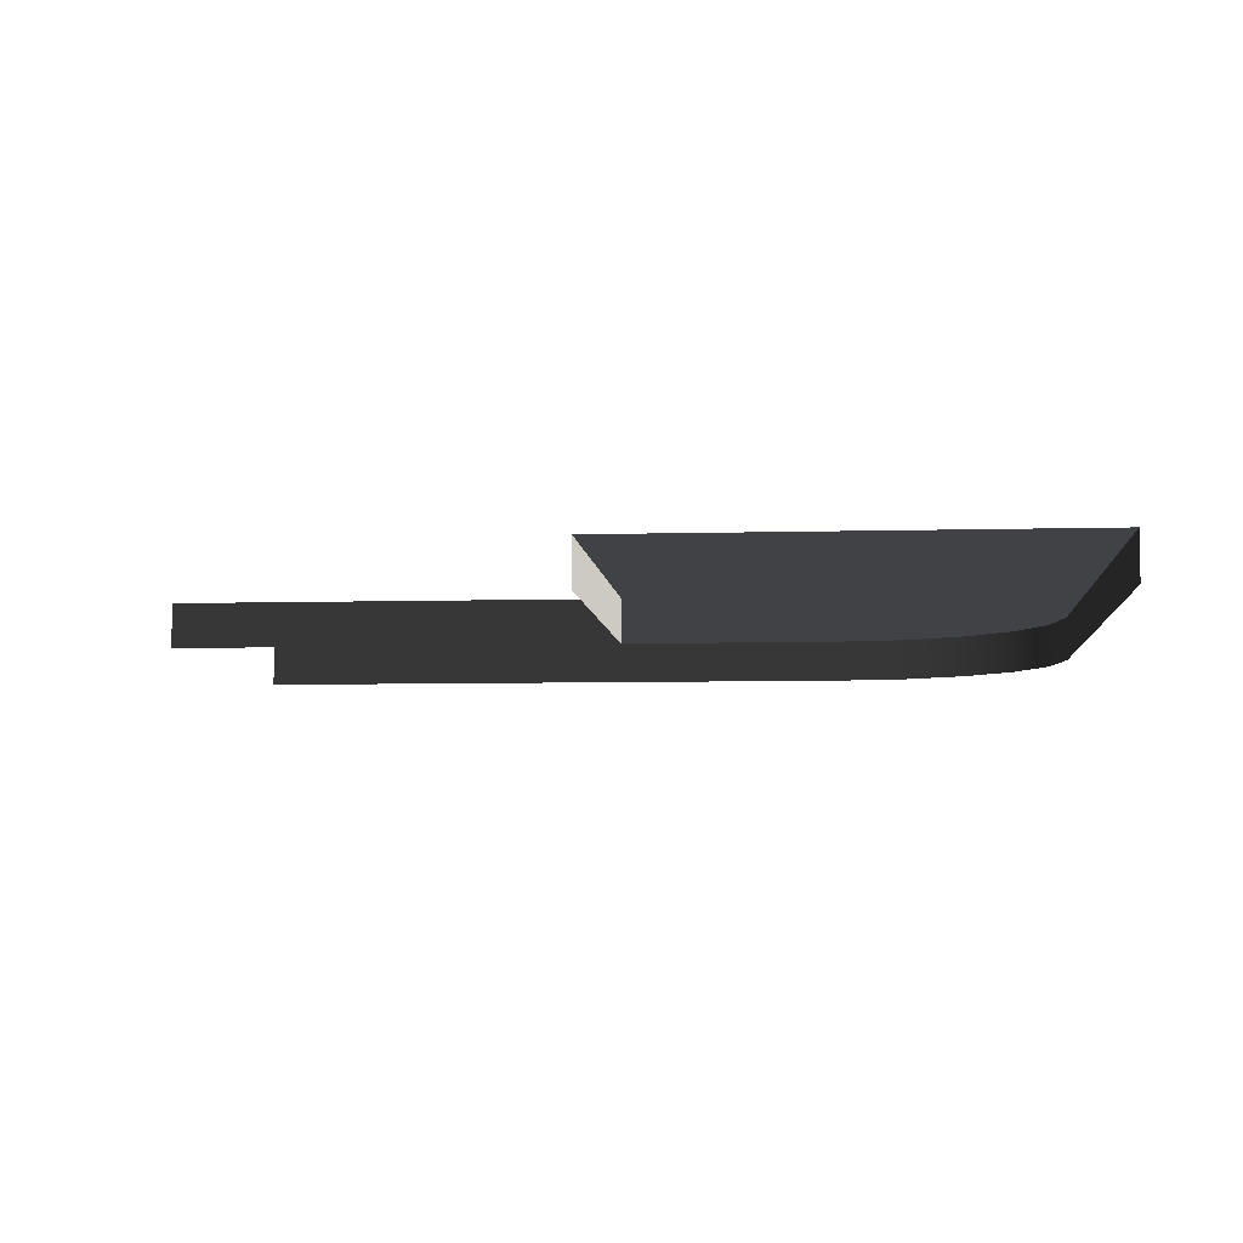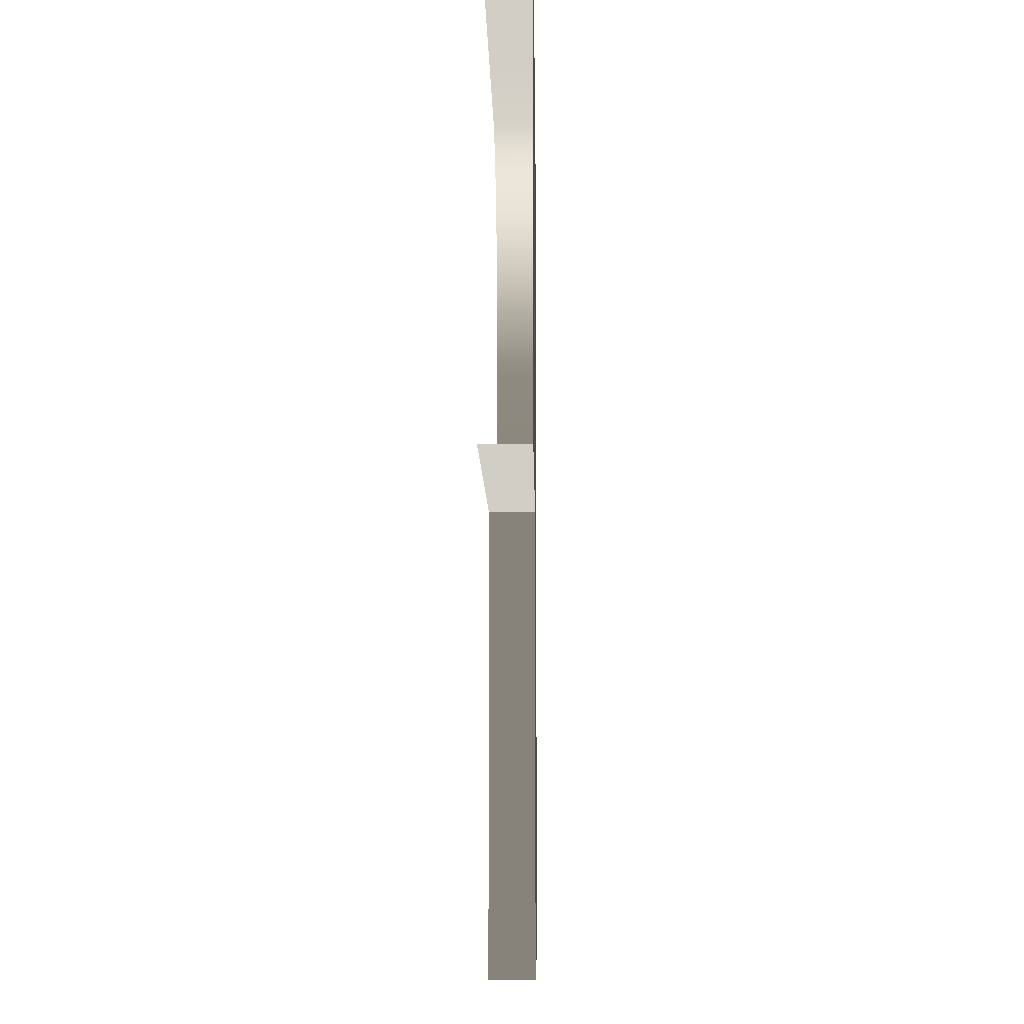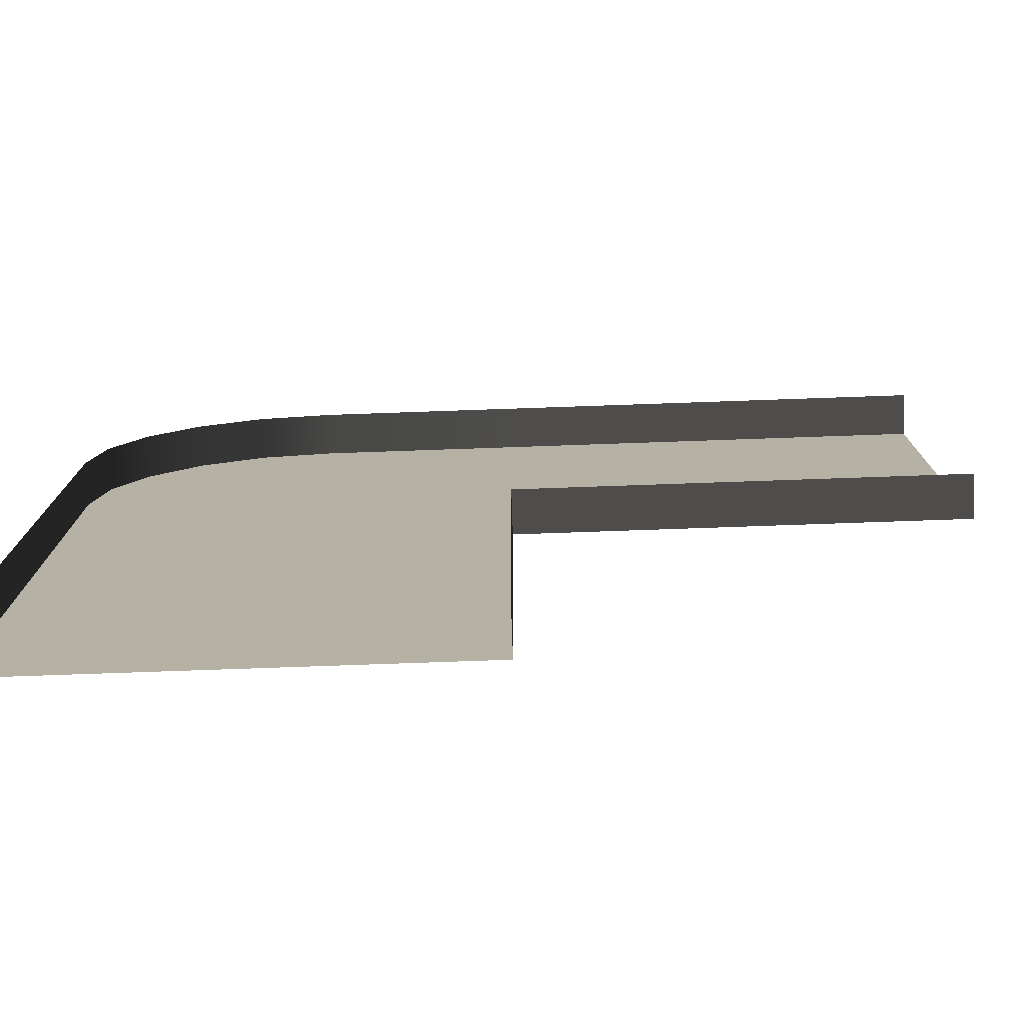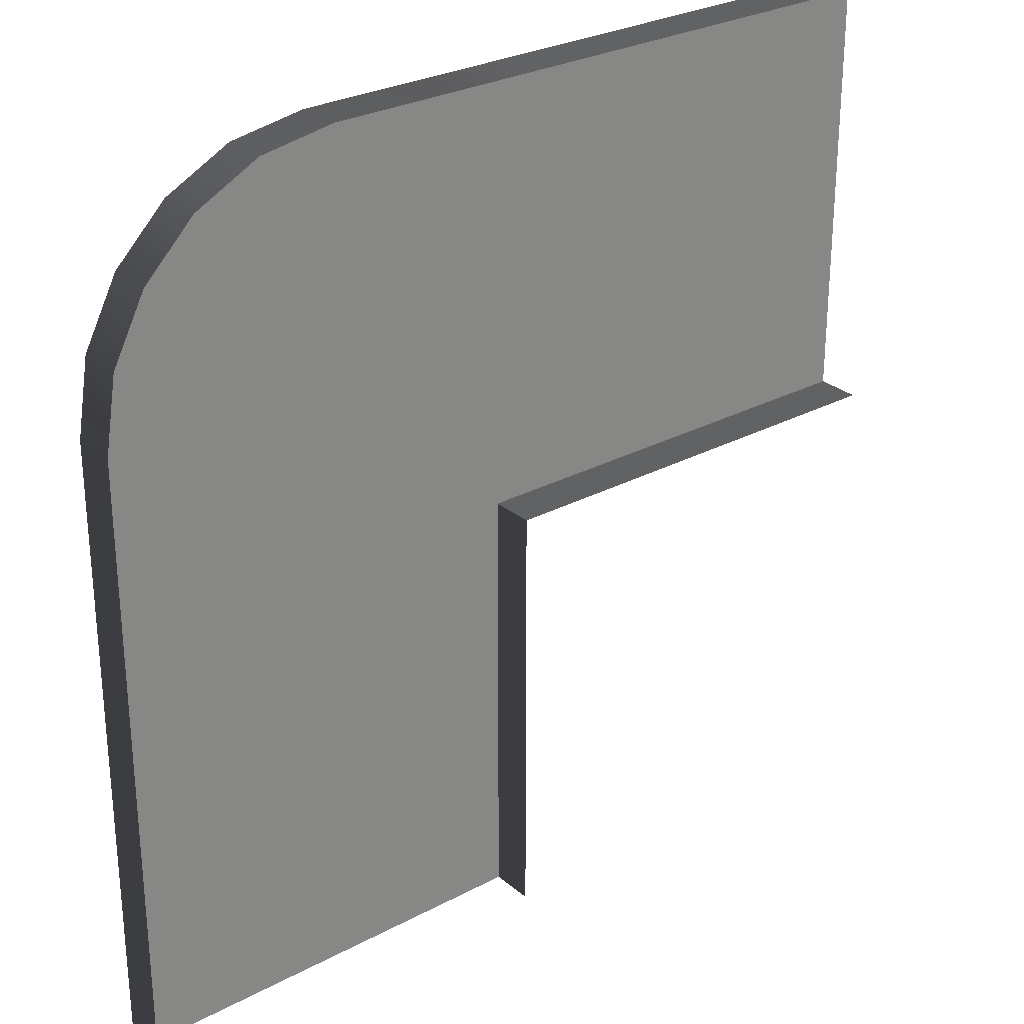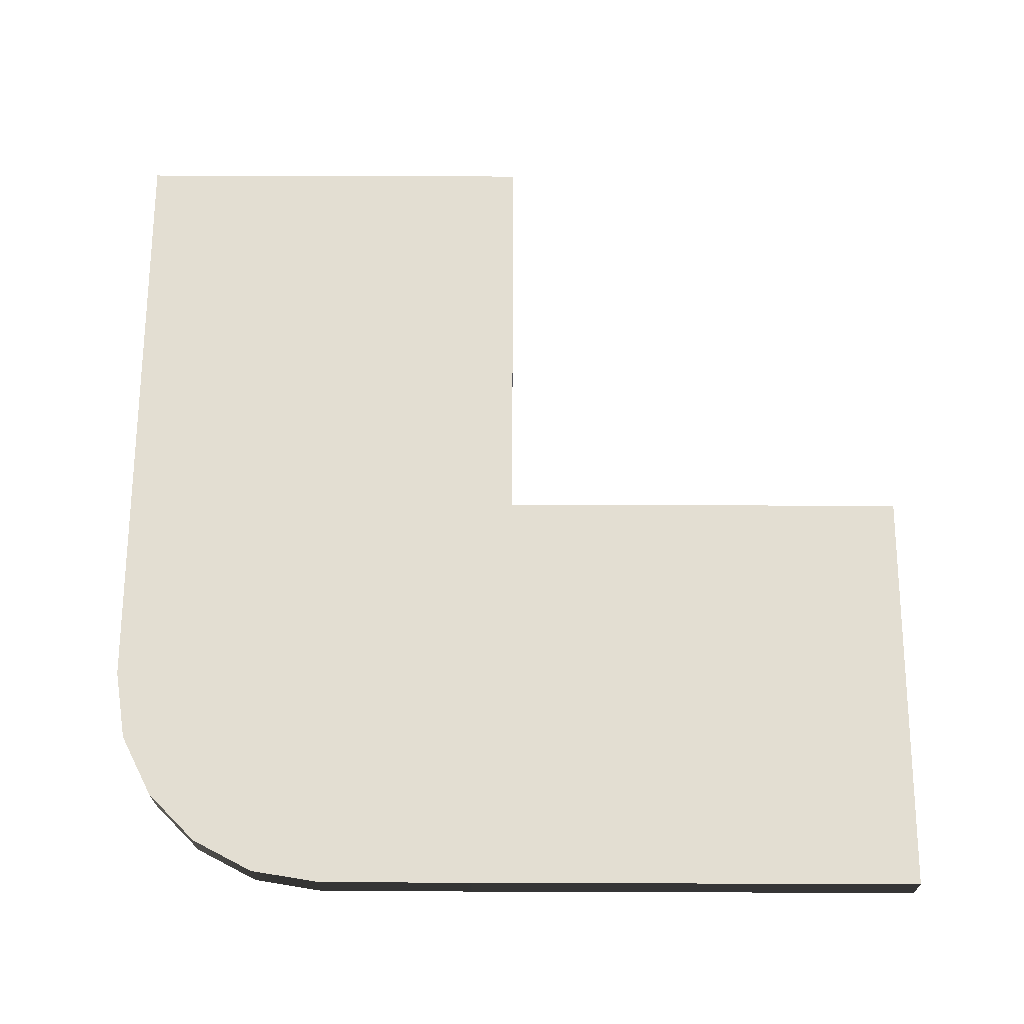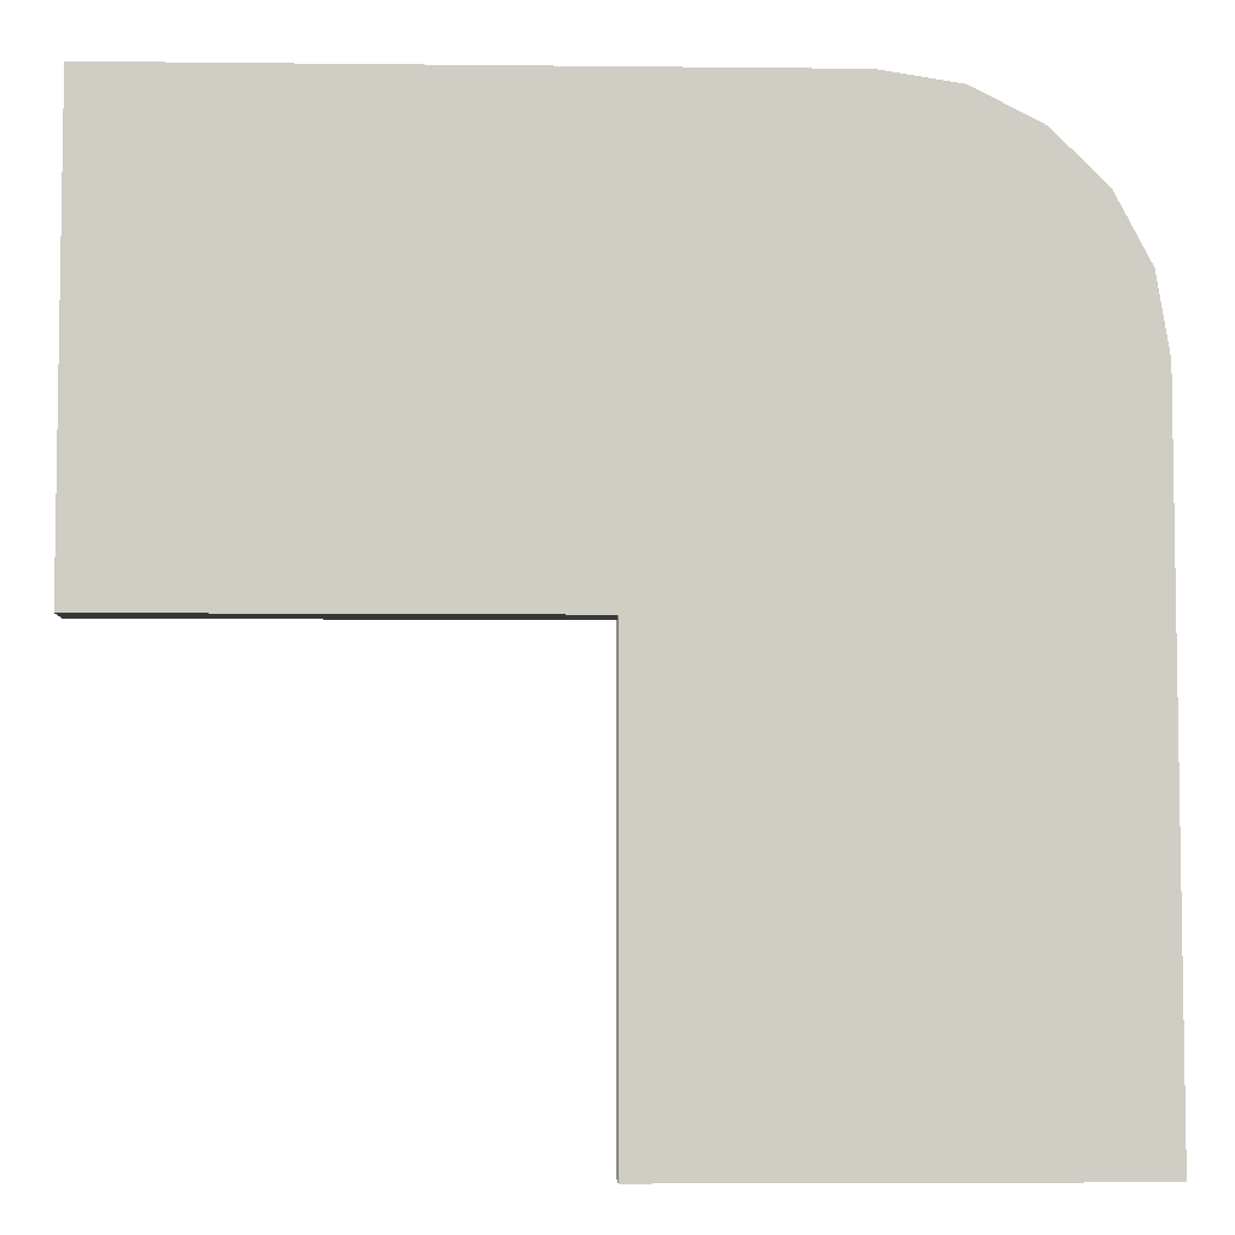
<metadata>
{"format":"obj","ext":"obj","renderer":"f3d","projection":"perspective","resolution":1024,"background":"white","views":[{"elev":-6.1,"azim":-174.9,"up":"+Y"},{"elev":-6.9,"azim":90.7,"up":"+Z"},{"elev":-77.6,"azim":2.0,"up":"+Z"},{"elev":28.1,"azim":-38.9,"up":"+Z"},{"elev":67.4,"azim":0.2,"up":"+Y"},{"elev":-5.8,"azim":178.1,"up":"+Z"}]}
</metadata>
<code>
v 1.5 0.15 1.5
v 3 0.15 2.8
v 1.5 0.15 2.8
v 3 0.15 1.5
v 1.5 0.15 2.593e-06
v 0.2 0.15 1.5
v 0.2 0.15 2.416e-06
v 1.5 0.15 1.5
v 3 0.15 2.8
v 1.5 0.15 3
v 1.5 0.15 2.8
v 3 0.15 3
v -7.809e-06 0.15 3.142e-06
v 0.2 0.15 1.5
v -8.579e-06 0.15 1.5
v 0.2 0.15 2.416e-06
v 1.5 0.15 3
v 3 6.263e-08 3
v 1.5 6.263e-08 3
v 3 0.15 3
v -8.579e-06 0.15 1.5
v -7.809e-06 -6.85e-08 3.148e-06
v -7.809e-06 0.15 3.142e-06
v -8.579e-06 -2.933e-09 1.5
v 0.2 0.15 1.5
v 1.5 0.15 1.5
v 0.2 0.15 2.184
v 0.2332 0.15 2.389
v 0.3178 0.15 2.553
v 0.4472 0.15 2.682
v 0.6108 0.15 2.767
v 0.816 0.15 2.8
v 1.5 0.15 2.8
v 0.2 0.15 2.184
v 0.04081 0.15 2.453
v -8.315e-06 0.15 2.2
v 0.2332 0.15 2.389
v 0.1545 0.15 2.672
v 0.3178 0.15 2.553
v 0.3277 0.15 2.846
v 0.4472 0.15 2.682
v 0.5473 0.15 2.959
v 0.6108 0.15 2.767
v 0.8 0.15 3
v 0.816 0.15 2.8
v 1.5 0.15 3
v 1.5 0.15 2.8
v 0.2 0.15 1.5
v -8.579e-06 0.15 1.5
v 0.04081 0.15 2.453
v -8.315e-06 2.766e-08 2.2
v -8.315e-06 0.15 2.2
v 0.04081 3.871e-08 2.453
v 0.1545 0.15 2.672
v 0.1545 4.831e-08 2.672
v 0.3277 0.15 2.846
v 0.3277 5.588e-08 2.846
v 0.5473 0.15 2.959
v 0.5473 6.085e-08 2.959
v 0.8 0.15 3
v 0.8 6.263e-08 3
v 1.5 0.15 3
v 1.5 6.263e-08 3
v -8.579e-06 -2.933e-09 1.5
v -8.579e-06 0.15 1.5
v 1.5 0.15 1.5
v 3 -2.933e-09 1.5
v 3 0.15 1.5
v 1.5 -2.933e-09 1.5
v 1.5 0.15 2.593e-06
v 1.5 -2.933e-09 1.5
v 1.5 0.15 1.5
v 1.5 -6.85e-08 2.6e-06
g sidewalk03_corner_C_3_10828_1841
f 1 3 2
f 2 4 1
f 5 7 6
f 6 8 5
f 9 11 10
f 10 12 9
f 13 15 14
f 14 16 13
f 17 19 18
f 18 20 17
f 21 23 22
f 22 24 21
f 25 27 26
f 27 28 26
f 28 29 26
f 29 30 26
f 30 31 26
f 31 32 26
f 32 33 26
f 34 36 35
f 35 37 34
f 37 35 38
f 38 39 37
f 39 38 40
f 40 41 39
f 41 40 42
f 42 43 41
f 43 42 44
f 44 45 43
f 45 44 46
f 46 47 45
f 36 34 48
f 48 49 36
f 50 52 51
f 51 53 50
f 54 50 53
f 53 55 54
f 56 54 55
f 55 57 56
f 58 56 57
f 57 59 58
f 60 58 59
f 59 61 60
f 62 60 61
f 61 63 62
f 64 51 52
f 52 65 64
f 66 68 67
f 67 69 66
f 70 72 71
f 71 73 70

</code>
